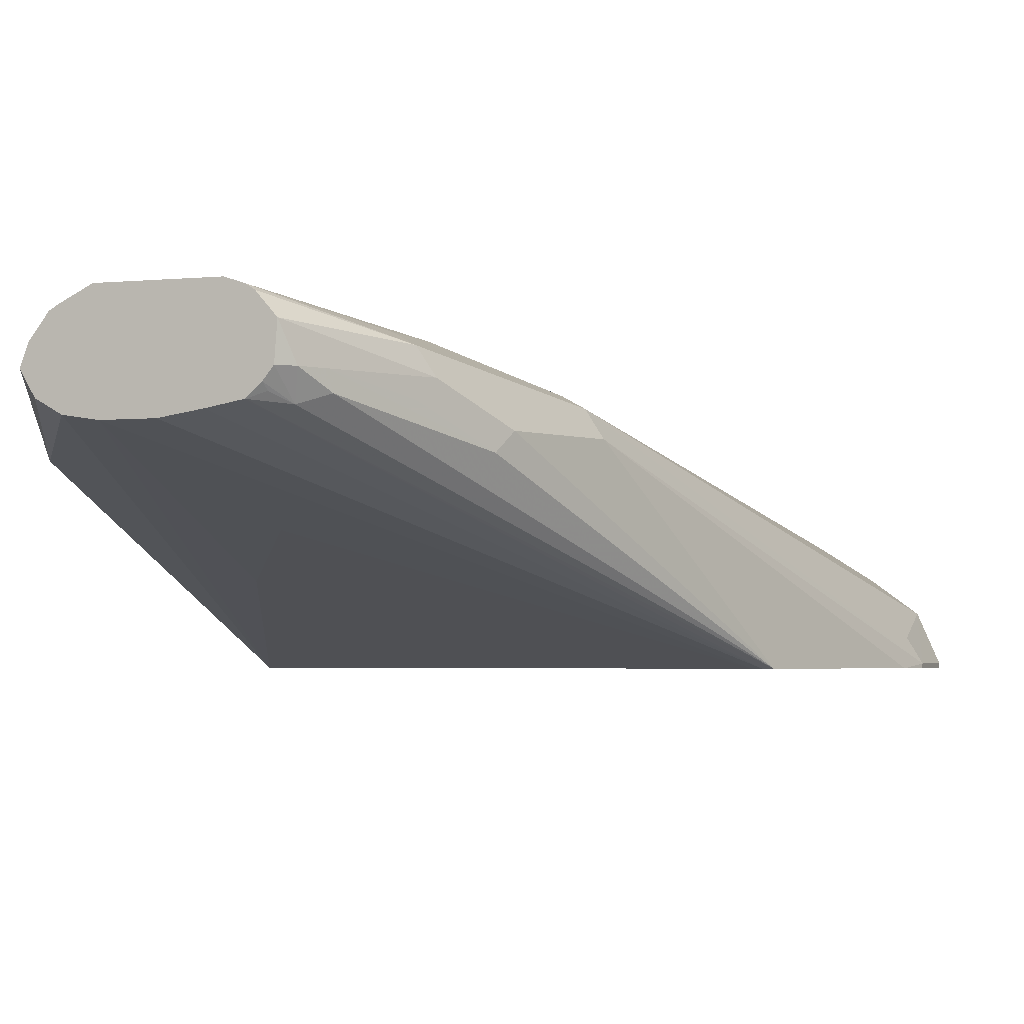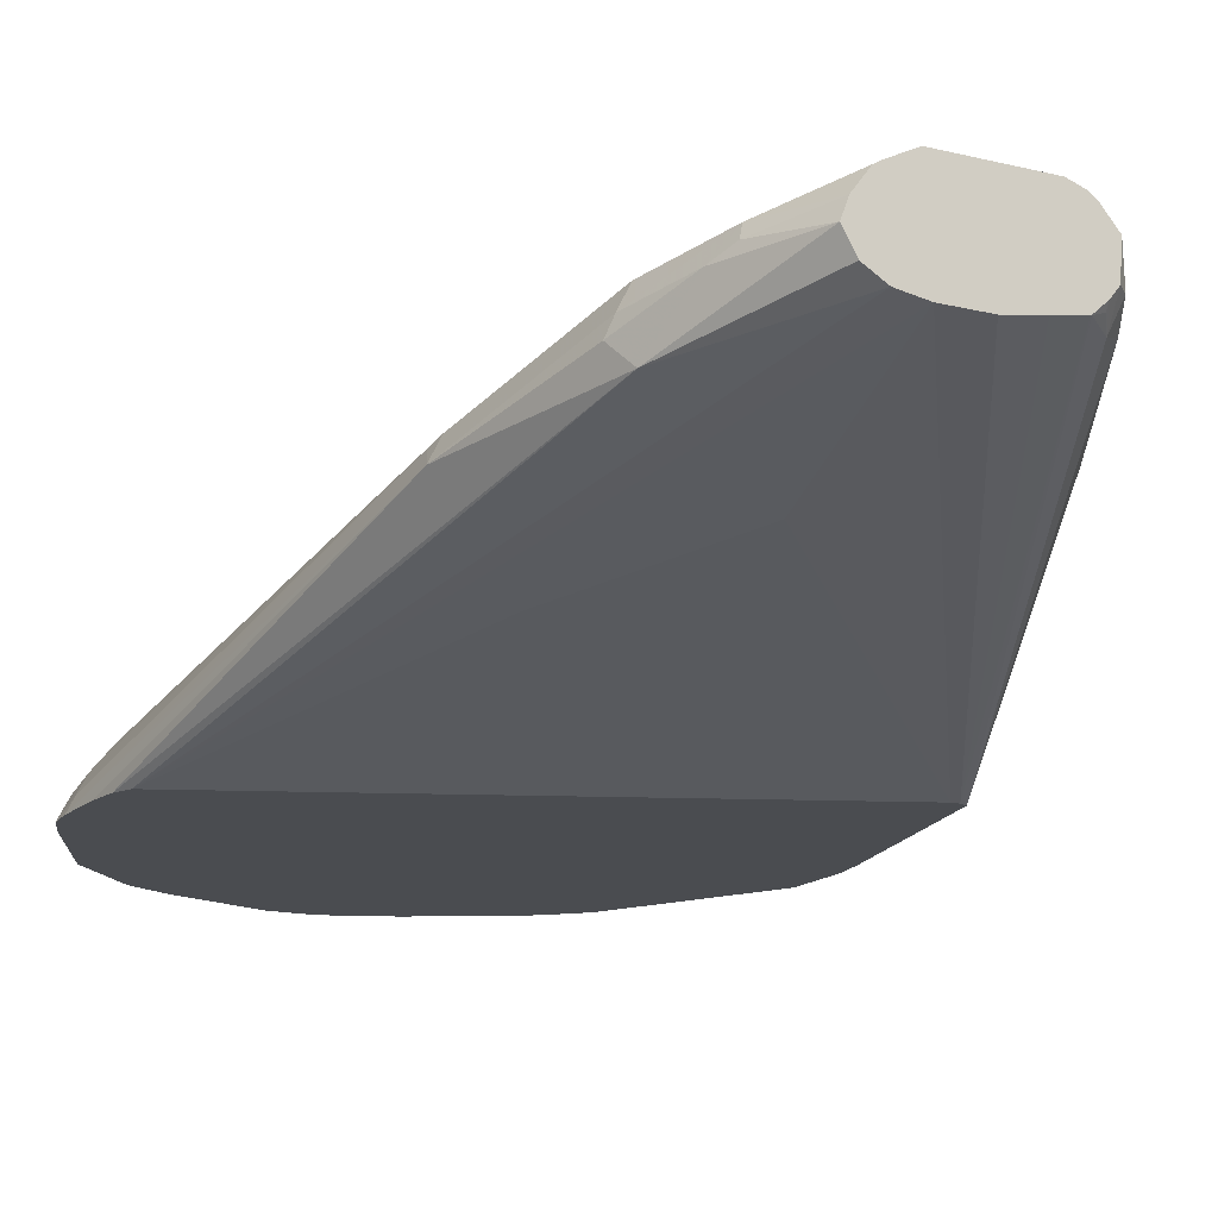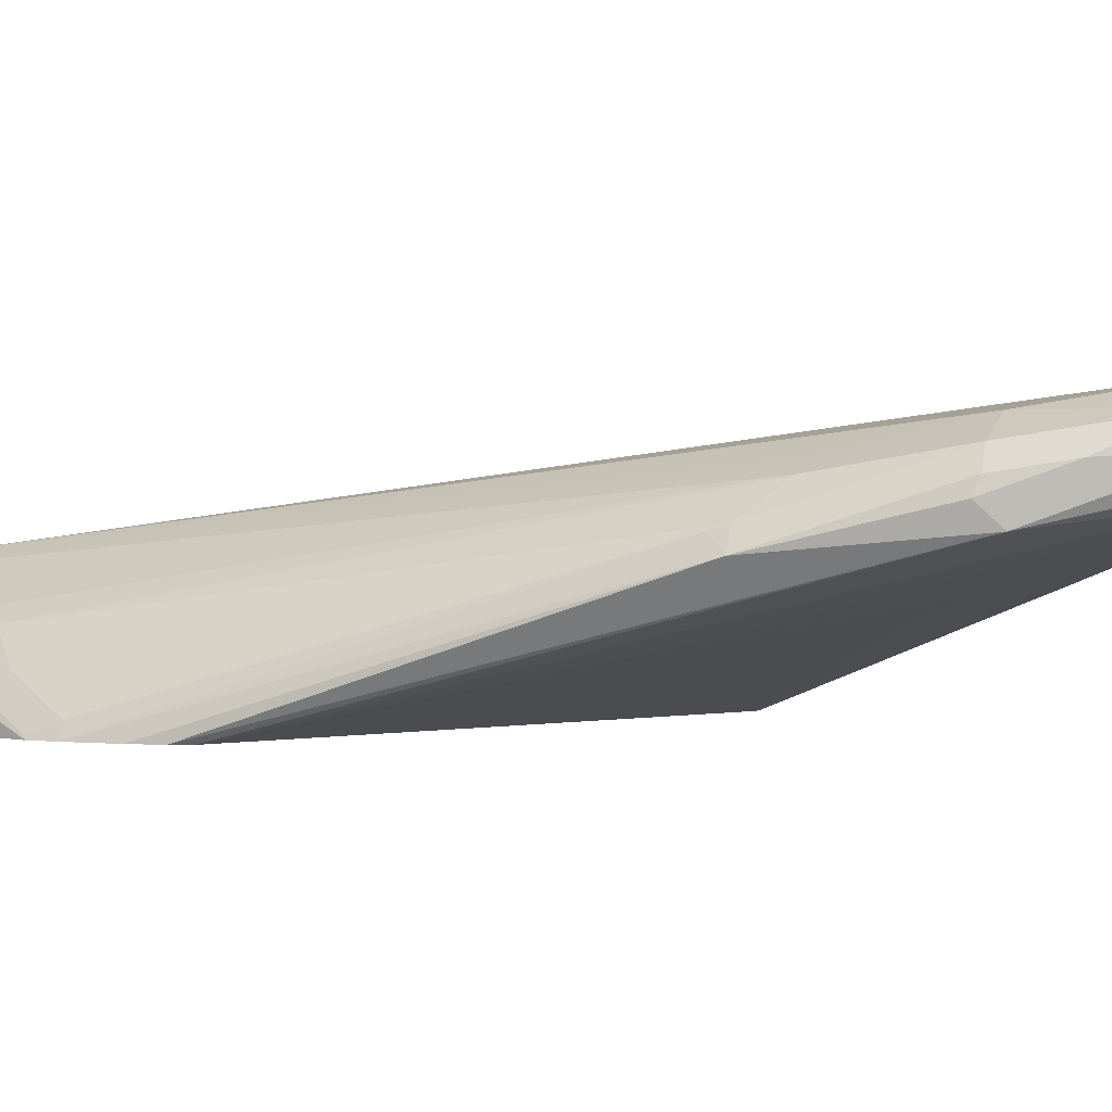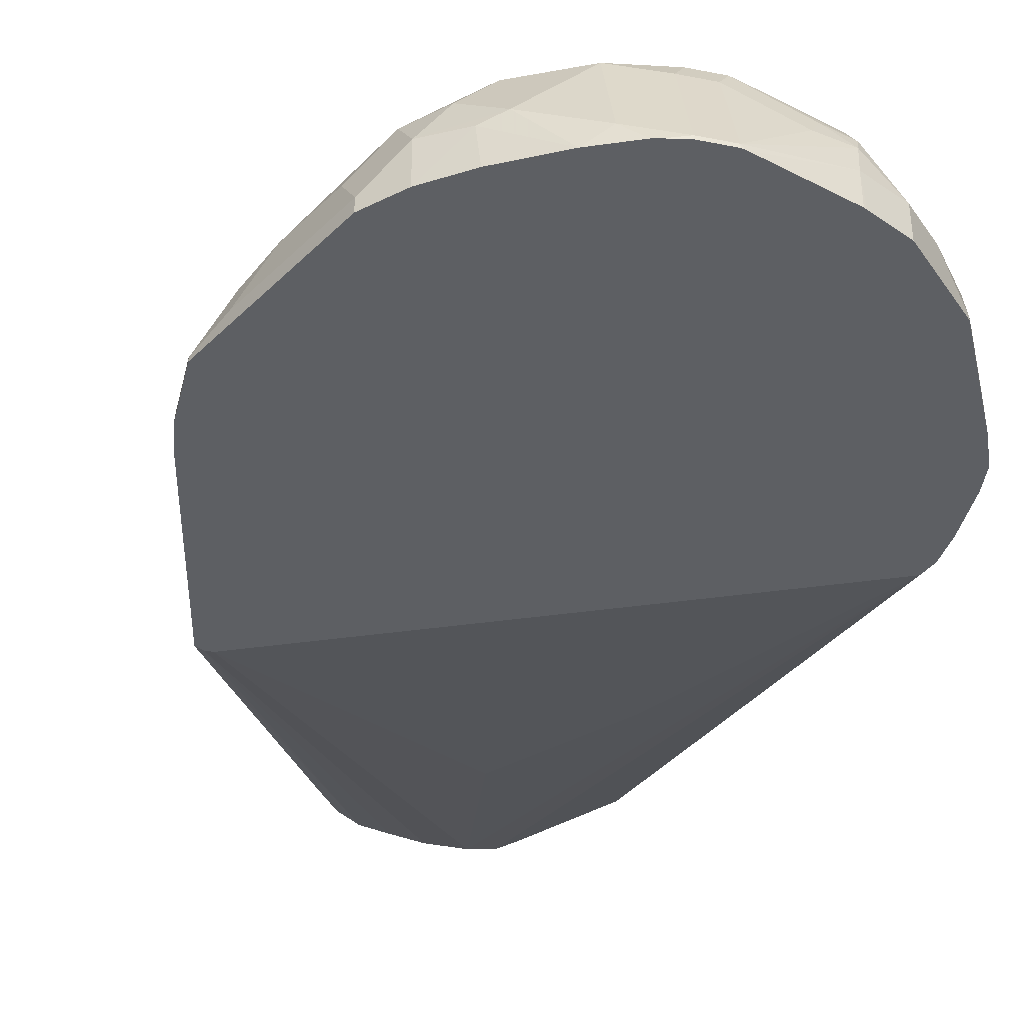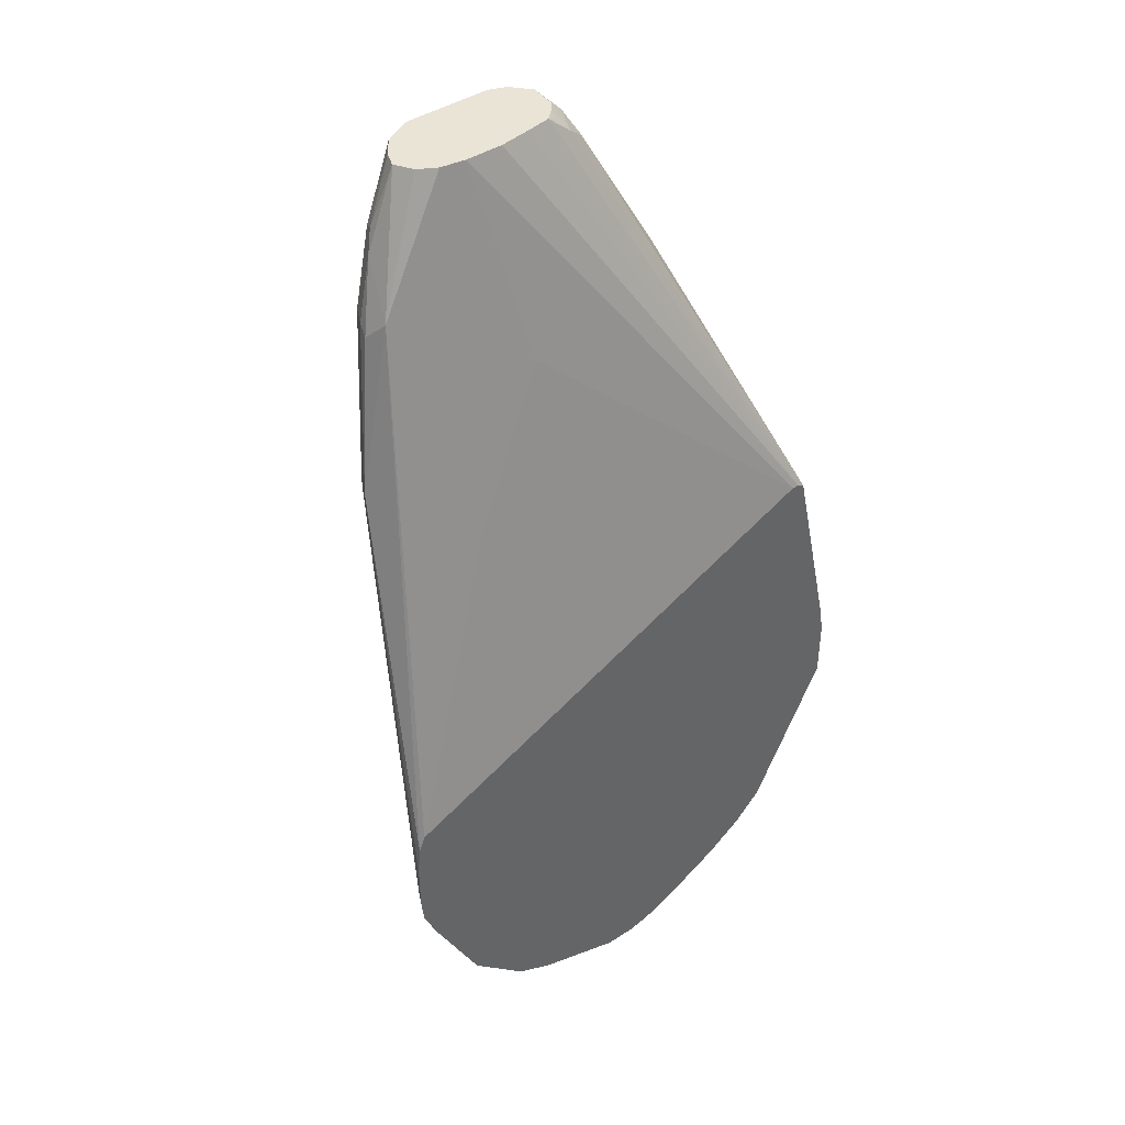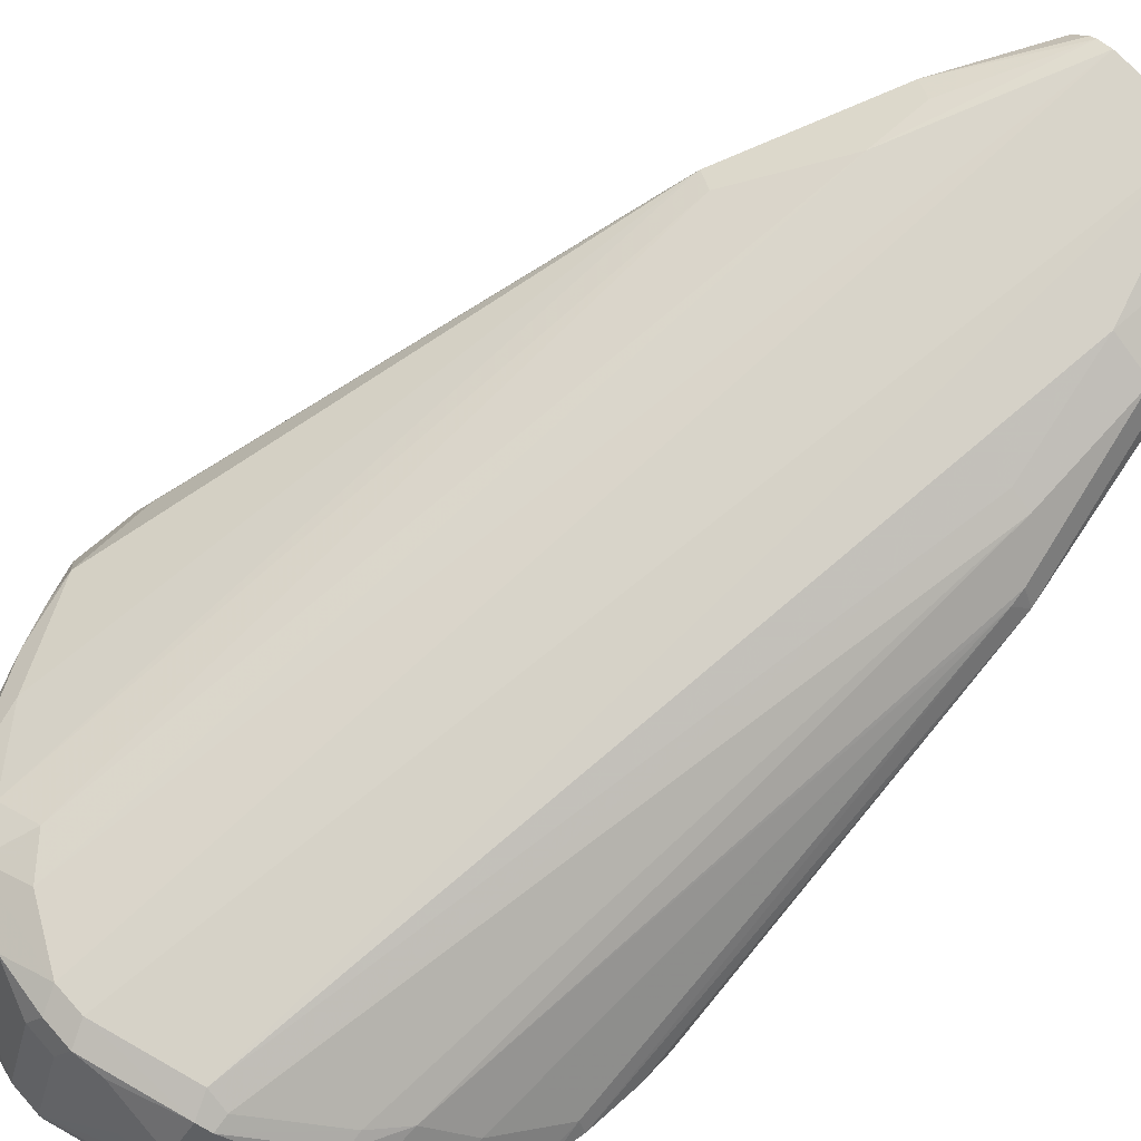
<metadata>
{"format":"obj","ext":"obj","renderer":"f3d","projection":"perspective","resolution":1024,"background":"white","views":[{"elev":-2.9,"azim":20.7,"up":"+Y"},{"elev":-14.9,"azim":-28.2,"up":"+Y"},{"elev":0.8,"azim":-66.3,"up":"+Y"},{"elev":-40.4,"azim":166.3,"up":"+Y"},{"elev":42.5,"azim":-37.9,"up":"+Z"},{"elev":69.0,"azim":-131.8,"up":"+Y"}]}
</metadata>
<code>
v -0.1161 0.1435 -0.6951
v -0.1161 0.1435 -0.7302
v -0.1141 0.1435 -0.6738
v -0.08345 0.2295 -0.4173
v -0.1112 0.153 -0.7302
v -0.1141 0.1435 -0.7485
v -0.07822 0.2399 -0.4278
v -0.1095 0.1435 -0.6625
v -0.05214 0.2399 -0.3026
v -0.05911 0.2539 -0.3165
v -0.05563 0.2643 -0.313
v -0.04865 0.2782 -0.313
v -0.07648 0.2434 -0.4173
v -0.09039 0.1739 -0.772
v -0.1121 0.1461 -0.7511
v -0.09126 0.1669 -0.7928
v -0.09907 0.1565 -0.7824
v -0.1043 0.1461 -0.772
v -0.1052 0.1435 -0.7702
v -0.06954 0.1947 -0.7928
v 0.2243 0.1435 -0.5164
v -0.02086 0.1878 -0.4591
v 0.02088 0.2504 -0.2155
v 0.002832 0.2532 -0.2155
v -0.0104 0.2608 -0.2155
v -0.01802 0.2741 -0.2155
v -0.04171 0.2712 -0.2713
v -0.03129 0.2869 -0.2609
v -0.02086 0.2921 -0.2713
v -0.02086 0.2921 -0.313
v -0.05563 0.2643 -0.3965
v -0.07041 0.1878 -0.8137
v -0.07041 0.1669 -0.8346
v -0.07822 0.1565 -0.8241
v -0.08433 0.1435 -0.812
v -0.05563 0.2017 -0.8137
v -0.05737 0.1982 -0.8241
v 0.2295 0.1435 -0.5164
v 0.04177 0.2087 -0.3547
v 0.04848 0.2504 -0.2155
v -0.01389 0.2851 -0.2155
v -0.03474 0.2782 -0.2573
v -0.00384 0.2985 -0.2155
v 0.0009365 0.3013 -0.2155
v 0.0175 0.3096 -0.2155
v -0.04171 0.2712 -0.3965
v 2.667e-05 0.2295 -0.8554
v -0.01389 0.2226 -0.8554
v -0.04695 0.1982 -0.845
v -0.05737 0.1774 -0.845
v -0.04865 0.1669 -0.8624
v -0.06954 0.1461 -0.8415
v -0.07041 0.1435 -0.8398
v -0.01563 0.2191 -0.8659
v 0.2347 0.1435 -0.5191
v 0.09041 0.2573 -0.2157
v 0.08961 0.2573 -0.2155
v 0.07111 0.2539 -0.2155
v 0.08006 0.3096 -0.2155
v 0.06262 0.2295 -0.8763
v -0.006949 0.2226 -0.8694
v -0.04865 0.1435 -0.8624
v -0.0278 0.1669 -0.8833
v -0.06954 0.1435 -0.8415
v -0.005205 0.1982 -0.8867
v 0.1878 0.2504 -0.3965
v 0.1669 0.2504 -0.3339
v 0.1617 0.2399 -0.3234
v 0.1199 0.2608 -0.24
v 0.1069 0.2556 -0.2296
v 0.2673 0.1435 -0.6628
v 0.09909 0.2608 -0.2191
v 0.0906 0.2578 -0.2155
v 0.09018 0.2574 -0.2155
v 0.09018 0.3062 -0.2155
v 0.1252 0.2921 -0.3339
v 0.1252 0.2295 -0.8554
v 0.08343 0.2295 -0.8763
v 0.05564 0.2226 -0.8902
v 0.03654 0.2191 -0.8867
v -0.0278 0.1435 -0.8833
v -0.002589 0.1878 -0.8919
v 2.667e-05 0.1669 -0.8971
v -0.001717 0.1435 -0.8963
v 0.01394 0.2017 -0.8902
v 0.1808 0.2643 -0.3895
v 0.2712 0.1461 -0.6885
v 0.1599 0.2504 -0.3199
v 0.1391 0.2851 -0.2852
v 0.146 0.2712 -0.2921
v 0.1408 0.2608 -0.2817
v 0.1182 0.2712 -0.2365
v 0.1113 0.2712 -0.2226
v 0.1036 0.2712 -0.2155
v 0.09818 0.2645 -0.2155
v 0.2712 0.1435 -0.6859
v 0.09462 0.3033 -0.2155
v 0.1252 0.2921 -0.2921
v 0.153 0.2782 -0.3408
v 0.1669 0.2712 -0.3965
v 0.146 0.2295 -0.8346
v 0.1426 0.226 -0.852
v 0.1565 0.2191 -0.8659
v 0.1147 0.2191 -0.8867
v 0.07653 0.2226 -0.8902
v 0.06262 0.2087 -0.8971
v 0.02088 0.1878 -0.8971
v 0.06262 0.1461 -0.9181
v 0.0597 0.1435 -0.9174
v 2.667e-05 0.1435 -0.8971
v 0.2643 0.16 -0.6815
v 0.2573 0.1739 -0.7372
v 0.2156 0.1947 -0.7998
v 0.1738 0.2156 -0.8415
v 0.2712 0.1461 -0.7302
v 0.1052 0.2913 -0.2155
v 0.1391 0.2712 -0.2783
v 0.2712 0.1435 -0.7302
v 0.1982 0.1982 -0.845
v 0.1773 0.1982 -0.8659
v 0.1565 0.1774 -0.8867
v 0.1147 0.1565 -0.9076
v 0.08343 0.2087 -0.8971
v 0.08343 0.1461 -0.9181
v 0.06262 0.1435 -0.9181
v 0.2538 0.1704 -0.7546
v 0.2399 0.1774 -0.7824
v 0.2621 0.1435 -0.7485
v 0.2573 0.153 -0.7581
v 0.2191 0.1774 -0.8241
v 0.1947 0.1739 -0.8624
v 0.1704 0.1704 -0.8797
v 0.1299 0.1435 -0.9018
v 0.1017 0.1435 -0.9141
v 0.09643 0.1435 -0.9154
v 0.08343 0.1435 -0.9181
v 0.2478 0.1435 -0.7772
v 0.2295 0.1461 -0.8137
v 0.2156 0.153 -0.8415
v 0.2121 0.1704 -0.8381
v 0.1947 0.1435 -0.8624
v 0.1678 0.1435 -0.881
v 0.2295 0.1435 -0.8137
v 0.2156 0.1435 -0.8415
f 76 99 100
f 75 97 89
f 76 98 99
f 75 98 76
f 75 89 98
f 72 95 73
f 69 93 70
f 70 95 72
f 70 94 95
f 70 93 94
f 69 92 93
f 68 92 69
f 76 100 101
f 71 96 87
f 76 101 77
f 83 109 110
f 77 102 103
f 86 100 99
f 68 91 92
f 83 110 84
f 83 108 109
f 82 108 83
f 82 107 108
f 77 101 102
f 82 85 107
f 79 106 107
f 79 123 106
f 79 105 123
f 78 103 104
f 78 104 105
f 77 103 78
f 79 107 85
f 68 88 91
f 55 69 70
f 67 90 91
f 59 76 77
f 59 75 76
f 56 74 57
f 56 73 74
f 56 72 73
f 56 70 72
f 59 77 78
f 55 71 66
f 86 99 89
f 55 68 69
f 55 67 68
f 55 66 67
f 54 65 63
f 54 61 65
f 55 70 56
f 60 78 105
f 60 105 79
f 60 79 61
f 67 89 90
f 67 86 89
f 67 88 68
f 66 87 86
f 66 71 87
f 66 86 67
f 65 85 82
f 65 79 85
f 65 80 79
f 63 84 81
f 63 83 84
f 63 82 83
f 63 65 82
f 61 80 65
f 61 79 80
f 67 91 88
f 86 87 111
f 106 124 108
f 86 112 113
f 124 134 135
f 122 134 124
f 122 133 134
f 121 131 132
f 121 133 122
f 121 132 133
f 124 135 136
f 120 131 121
f 119 131 120
f 119 130 131
f 115 127 126
f 115 129 127
f 115 128 129
f 115 118 128
f 119 127 130
f 113 119 114
f 127 129 130
f 129 137 138
f 52 64 53
f 138 144 139
f 138 143 144
f 137 143 138
f 132 142 133
f 132 141 142
f 128 137 129
f 131 141 132
f 131 139 144
f 131 140 139
f 130 140 131
f 130 139 140
f 129 139 130
f 129 138 139
f 131 144 141
f 86 111 112
f 112 119 113
f 112 126 127
f 92 117 116
f 92 116 93
f 91 117 92
f 90 117 91
f 90 116 117
f 89 99 98
f 93 116 94
f 89 116 90
f 87 118 115
f 87 96 118
f 87 112 111
f 87 115 112
f 86 114 100
f 86 113 114
f 89 97 116
f 112 127 119
f 100 114 101
f 101 103 102
f 112 115 126
f 108 125 109
f 108 136 125
f 108 124 136
f 106 108 107
f 106 123 124
f 101 114 103
f 104 123 105
f 104 122 124
f 104 121 122
f 103 121 104
f 103 120 121
f 103 119 120
f 103 114 119
f 104 124 123
f 51 81 62
f 38 58 40
f 51 54 63
f 7 20 14
f 7 13 20
f 6 18 19
f 6 17 18
f 6 16 17
f 6 15 16
f 8 21 22
f 5 7 14
f 5 14 15
f 4 13 7
f 4 12 13
f 4 11 12
f 4 10 11
f 4 9 10
f 5 15 6
f 3 9 4
f 8 22 23
f 8 24 9
f 14 32 16
f 14 20 32
f 13 31 20
f 12 31 13
f 12 30 31
f 12 29 30
f 8 23 24
f 12 28 29
f 11 27 28
f 10 27 11
f 9 27 10
f 9 26 27
f 9 25 26
f 9 24 25
f 11 28 12
f 14 16 15
f 3 8 9
f 2 4 7
f 1 136 135
f 1 125 136
f 1 109 125
f 1 110 109
f 1 84 110
f 1 81 84
f 1 135 134
f 1 62 81
f 1 53 64
f 1 35 53
f 1 19 35
f 1 6 19
f 1 2 6
f 51 63 81
f 1 64 62
f 2 7 5
f 1 134 133
f 1 142 141
f 2 5 6
f 1 4 2
f 1 3 4
f 1 8 3
f 1 21 8
f 1 38 21
f 1 133 142
f 1 55 38
f 1 96 71
f 1 128 118
f 1 137 128
f 1 143 137
f 1 144 143
f 1 141 144
f 1 71 55
f 16 32 33
f 1 118 96
f 17 33 34
f 29 45 30
f 30 46 31
f 30 45 47
f 30 47 46
f 31 46 48
f 31 48 36
f 32 37 49
f 32 49 33
f 33 49 50
f 33 50 51
f 33 51 52
f 33 52 34
f 34 52 53
f 34 53 35
f 36 48 54
f 36 54 37
f 37 54 49
f 51 64 52
f 16 33 17
f 51 62 64
f 49 51 50
f 49 54 51
f 48 61 54
f 28 45 29
f 47 61 48
f 46 47 48
f 45 60 47
f 45 78 60
f 45 59 78
f 38 56 57
f 38 55 56
f 47 60 61
f 28 44 45
f 38 57 58
f 28 41 43
f 23 57 74
f 23 58 57
f 23 40 58
f 22 39 23
f 21 39 22
f 21 40 23
f 23 74 73
f 21 38 40
f 20 37 32
f 20 36 37
f 17 19 18
f 28 43 44
f 17 35 19
f 17 34 35
f 20 31 36
f 23 73 95
f 21 23 39
f 23 94 116
f 26 42 27
f 27 42 28
f 23 95 94
f 26 41 42
f 23 25 24
f 23 26 25
f 23 43 41
f 23 44 43
f 23 41 26
f 23 45 44
f 23 59 45
f 28 42 41
f 23 75 59
f 23 97 75
f 23 116 97

</code>
